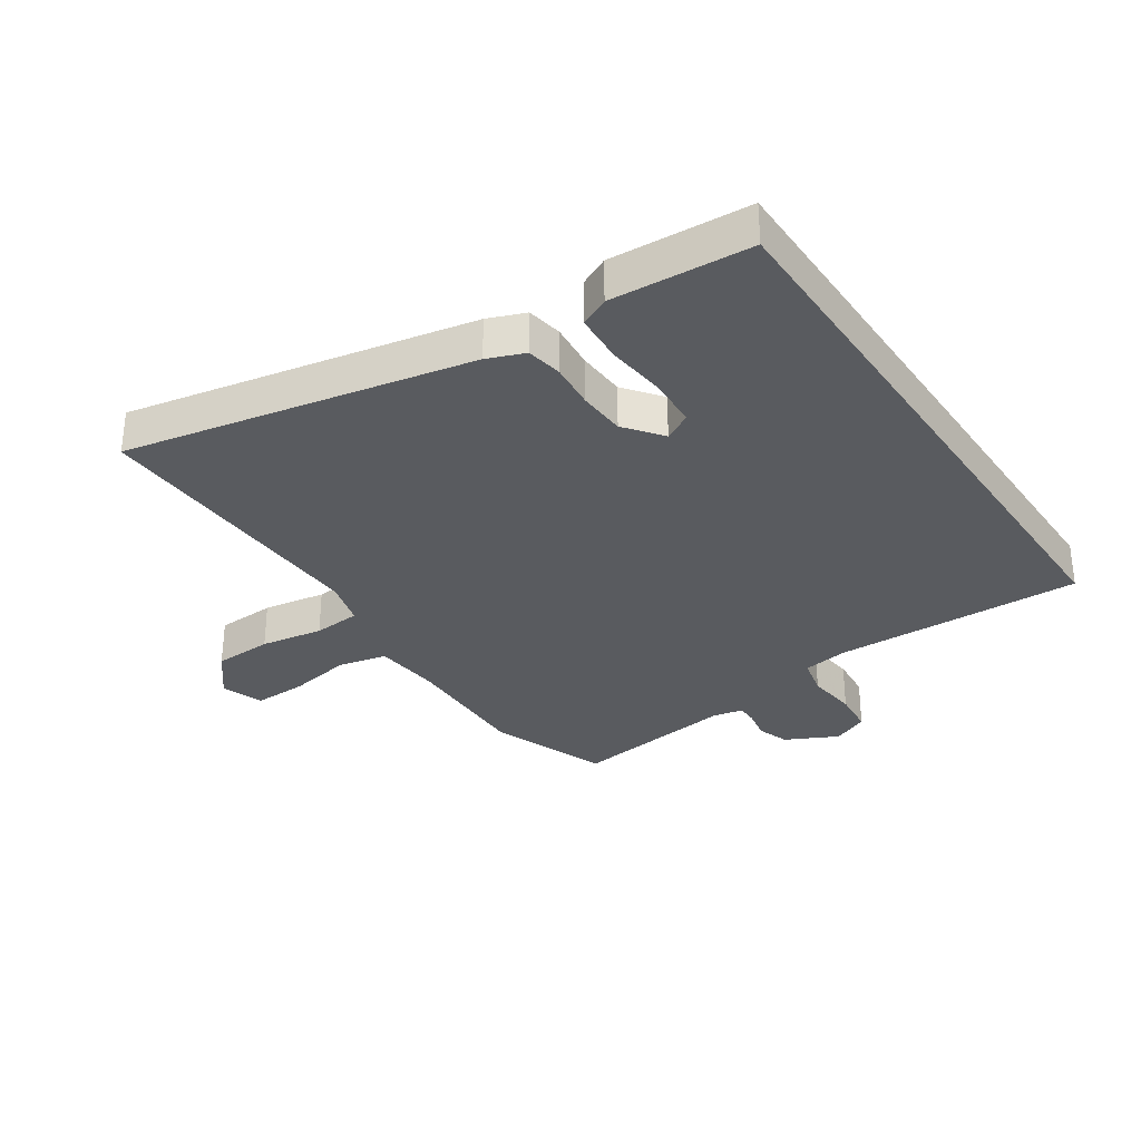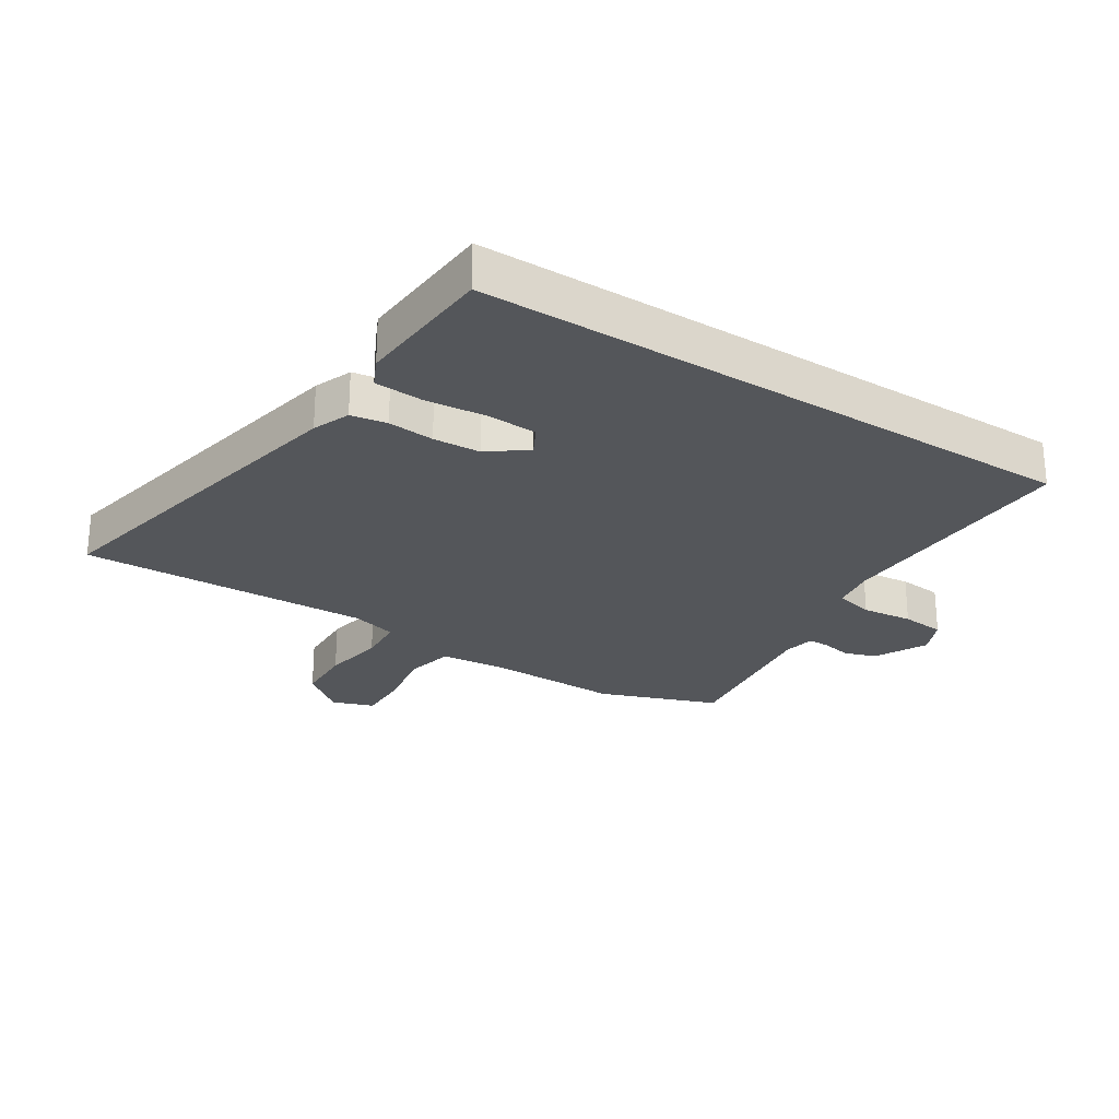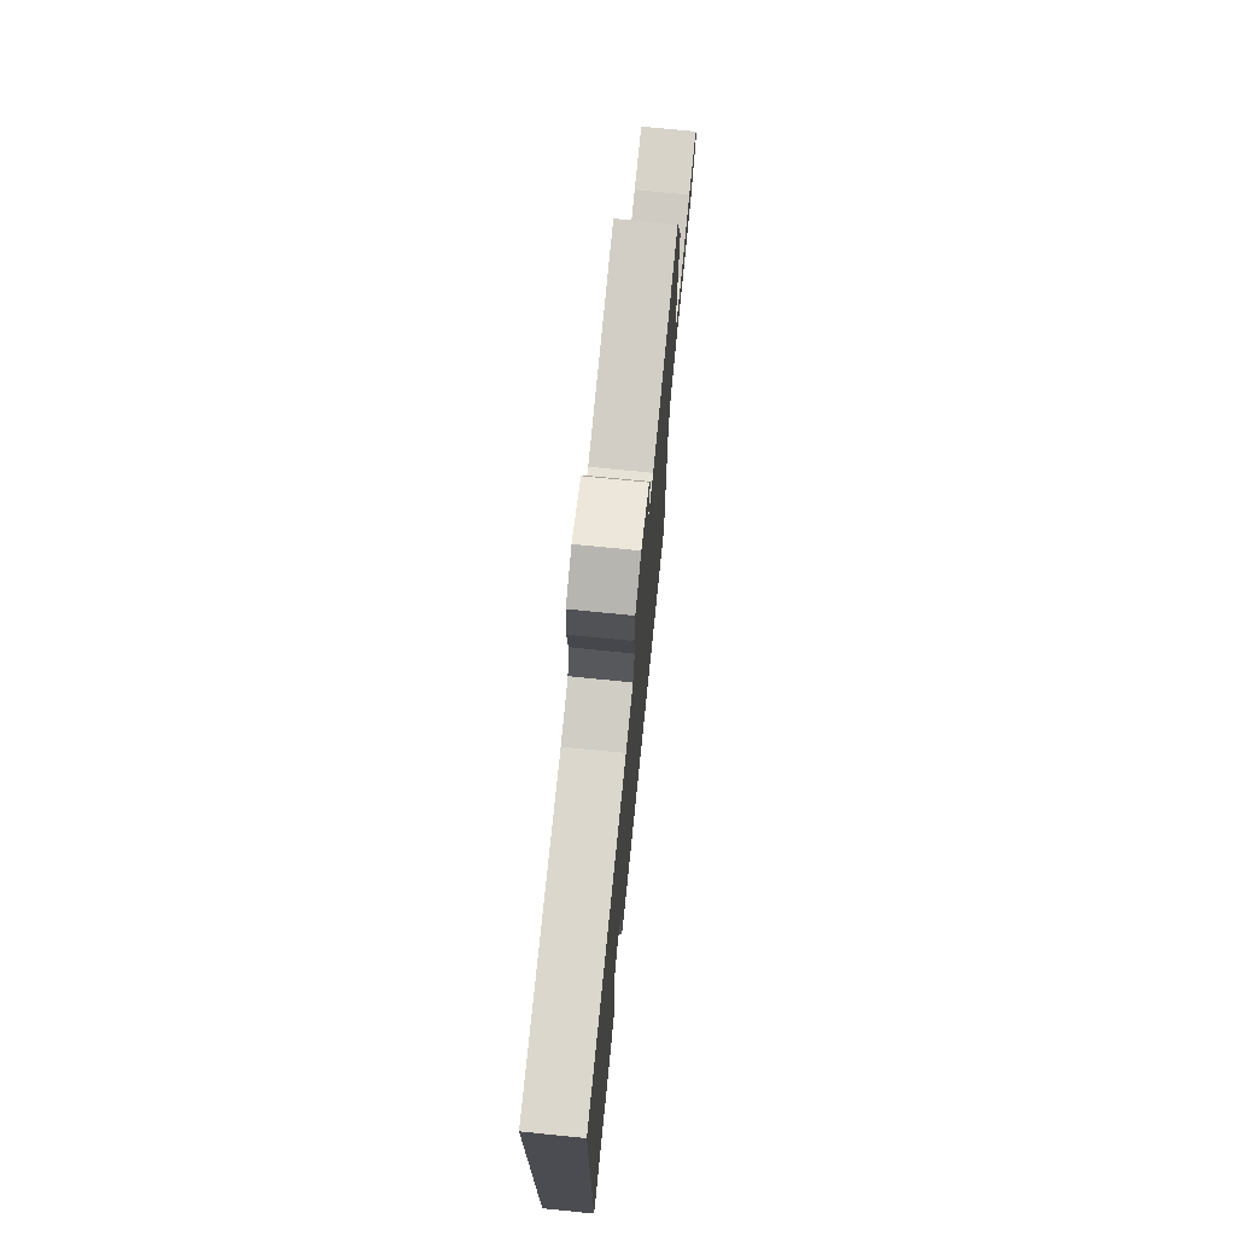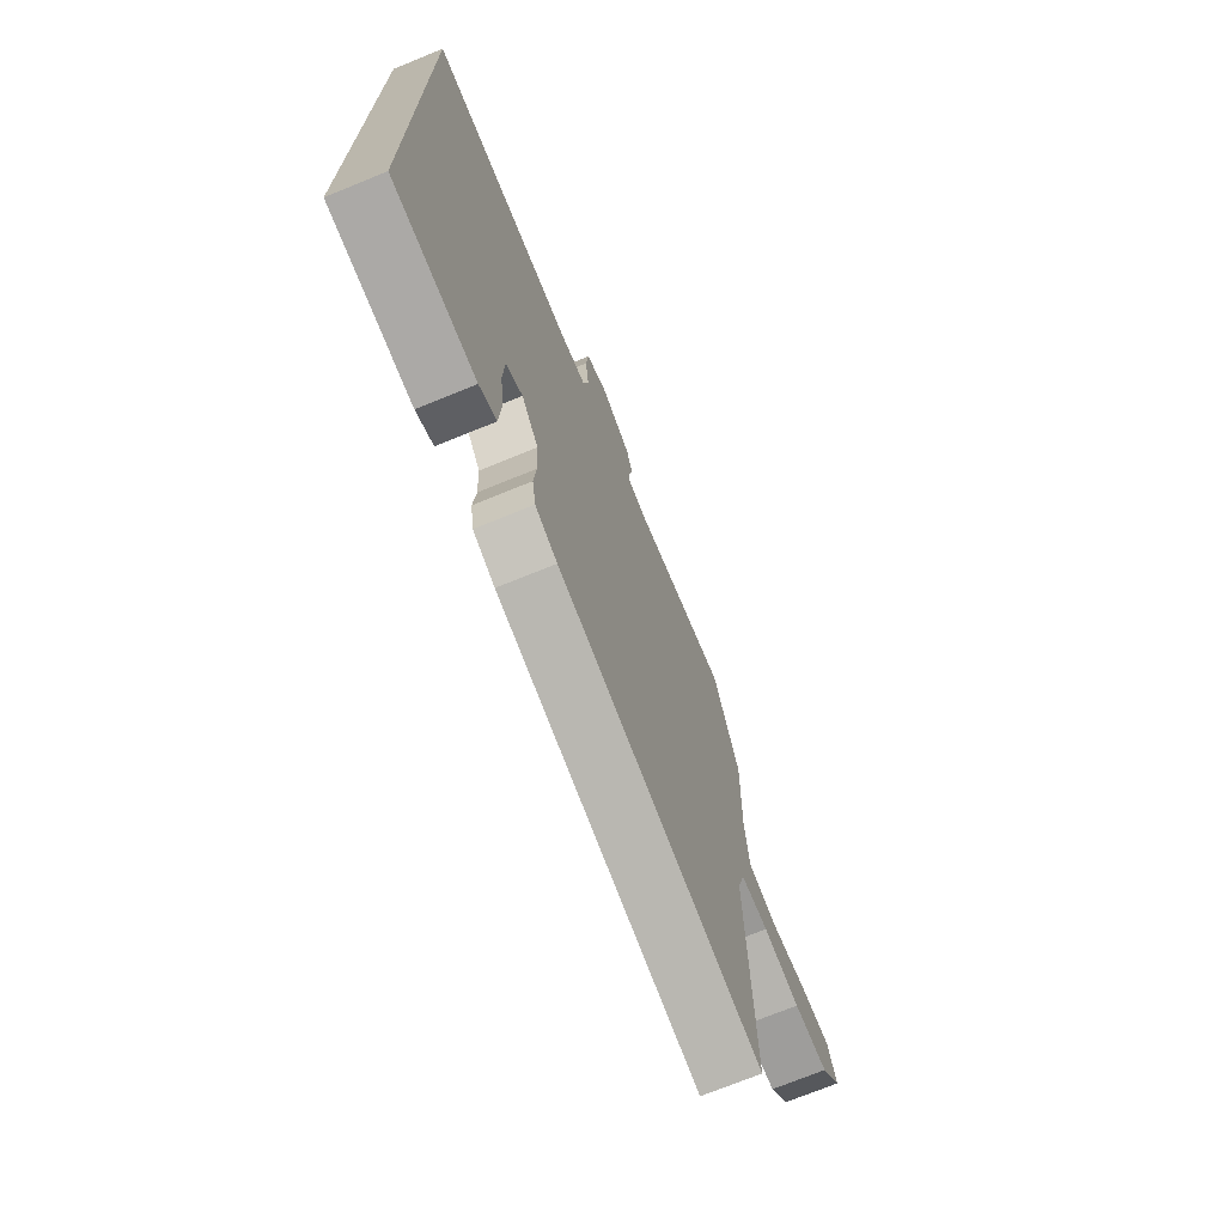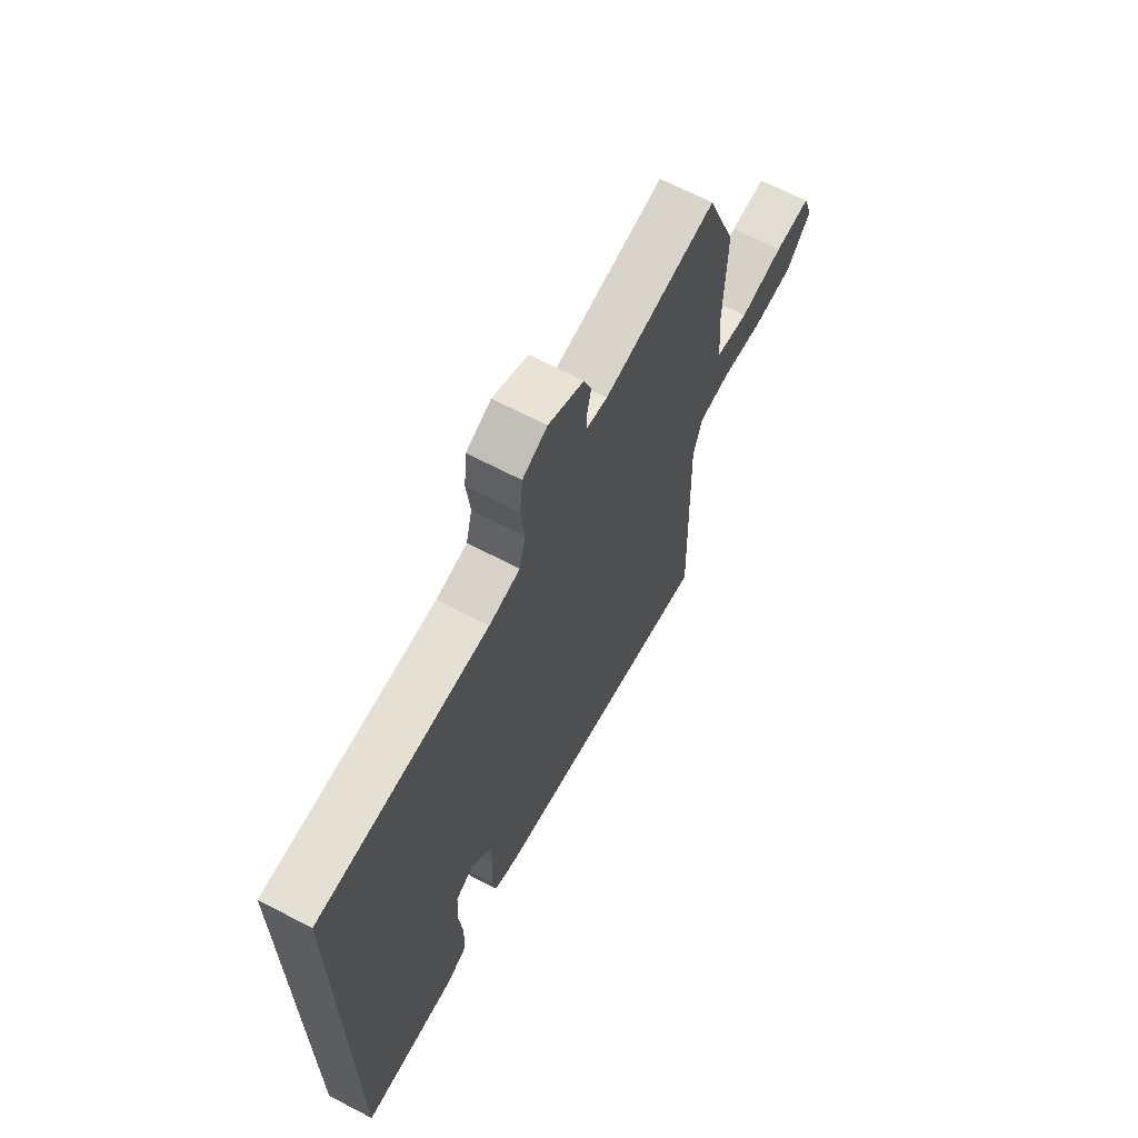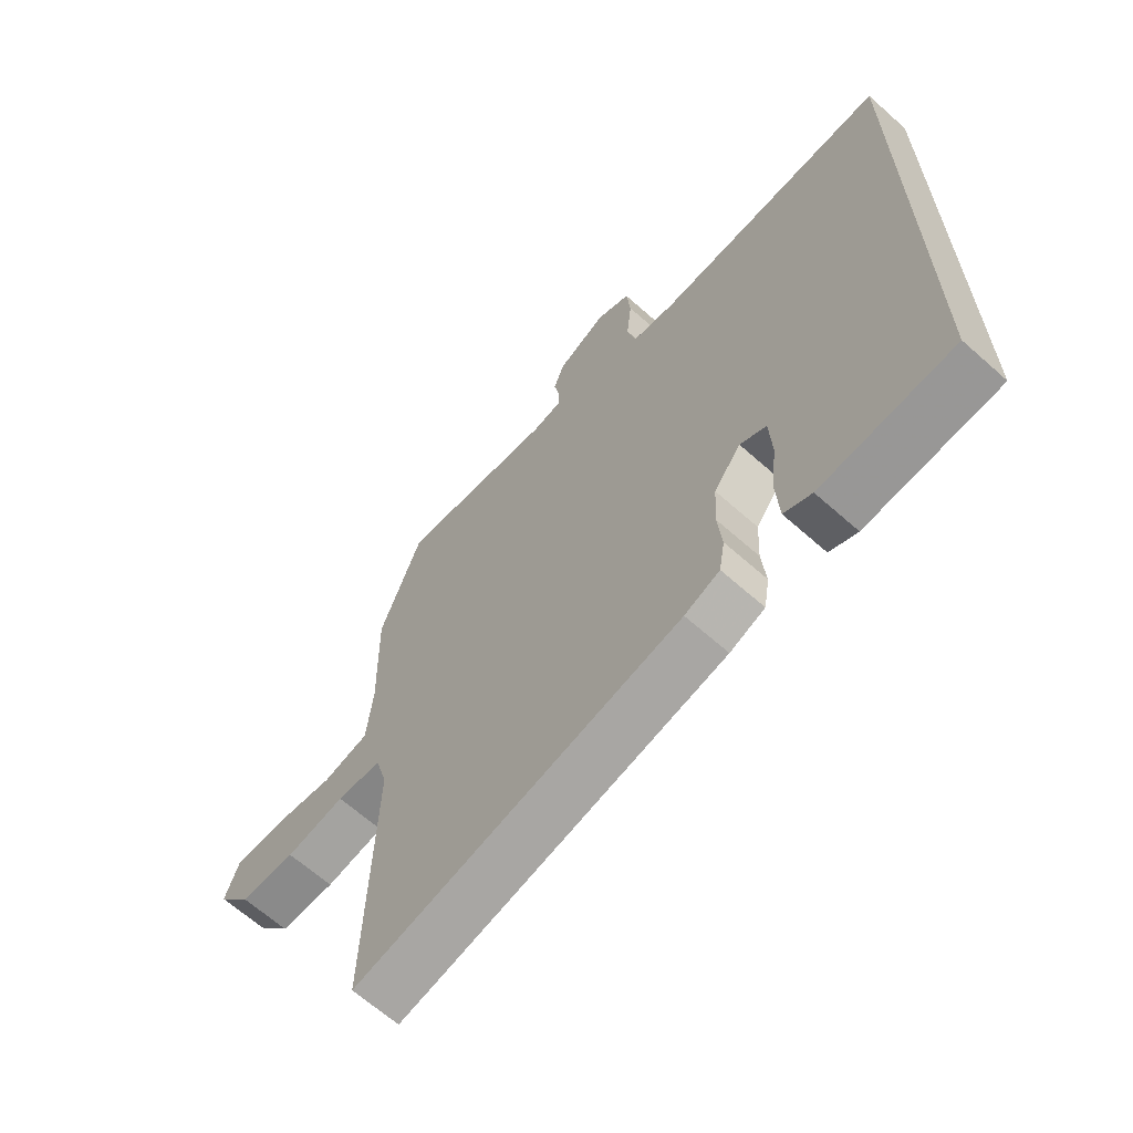
<metadata>
{"format":"obj","ext":"obj","renderer":"f3d","projection":"perspective","resolution":1024,"background":"white","views":[{"elev":-32.0,"azim":-146.1,"up":"+Y"},{"elev":-25.6,"azim":-122.7,"up":"+Y"},{"elev":74.5,"azim":-84.3,"up":"+Z"},{"elev":-72.5,"azim":-67.8,"up":"+Z"},{"elev":67.0,"azim":-62.3,"up":"+Z"},{"elev":-65.4,"azim":-131.8,"up":"+Z"}]}
</metadata>
<code>
v -0.5 0.07 -0.528
v -0.5 0.07 0.471
v -0.09 0.07 0.461
v -0.015 0.07 0.473
v 0 0.07 0.537
v -0.009 0.07 0.621
v -0.002 0.07 0.693
v 0.058 0.07 0.72
v 0.144 0.07 0.677
v 0.162 0.07 0.625
v 0.152 0.07 0.575
v 0.152 0.07 0.54
v 0.203 0.07 0.53
v 0.475 0.07 0.567
v 0.547 0.07 0.372
v 0.542 0.07 0.154
v 0.552 0.07 0.043
v 0.632 0.07 0.025
v 0.738 0.07 0.044
v 0.825 0.07 0.046
v 0.849 0.07 -0.023
v 0.79 0.07 -0.096
v 0.693 0.07 -0.1
v 0.59 0.07 -0.083
v 0.512 0.07 -0.089
v 0.491 0.07 -0.164
v 0.497 0.07 -0.381
v 0.504 0.07 -0.643
v -0.062 0.07 -0.53
v -0.123 0.07 -0.506
v -0.133 0.07 -0.447
v -0.126 0.07 -0.371
v -0.13 0.07 -0.293
v -0.177 0.07 -0.232
v -0.223 0.07 -0.257
v -0.227 0.07 -0.339
v -0.217 0.07 -0.438
v -0.222 0.07 -0.519
v -0.27 0.07 -0.542
v -0.5 0 -0.528
v -0.5 0 0.471
v -0.09 0 0.461
v -0.015 0 0.473
v 0 0 0.537
v -0.009 0 0.621
v -0.002 0 0.693
v 0.058 0 0.72
v 0.144 0 0.677
v 0.162 0 0.625
v 0.152 0 0.575
v 0.152 0 0.54
v 0.203 0 0.53
v 0.475 0 0.567
v 0.547 0 0.372
v 0.542 0 0.154
v 0.552 0 0.043
v 0.632 0 0.025
v 0.738 0 0.044
v 0.825 0 0.046
v 0.849 0 -0.023
v 0.79 0 -0.096
v 0.693 0 -0.1
v 0.59 0 -0.083
v 0.512 0 -0.089
v 0.491 0 -0.164
v 0.497 0 -0.381
v 0.504 0 -0.643
v -0.062 0 -0.53
v -0.123 0 -0.506
v -0.133 0 -0.447
v -0.126 0 -0.371
v -0.13 0 -0.293
v -0.177 0 -0.232
v -0.223 0 -0.257
v -0.227 0 -0.339
v -0.217 0 -0.438
v -0.222 0 -0.519
v -0.27 0 -0.542
f 36 37 38 39
f 35 36 39 1
f 29 30 31 32
f 29 32 33
f 26 27 28 29
f 25 26 29 33
f 21 22 23 24
f 21 24 25
f 18 19 20 21
f 18 21 25
f 17 18 25 33
f 13 14 15 16
f 12 13 16 17
f 8 9 10 11
f 8 11 12
f 5 6 7 8
f 4 5 8 12
f 35 1 2 3
f 34 35 3 4
f 17 33 34
f 4 12 17 34
f 78 77 76 75
f 40 78 75 74
f 71 70 69 68
f 72 71 68
f 68 67 66 65
f 72 68 65 64
f 63 62 61 60
f 64 63 60
f 60 59 58 57
f 64 60 57
f 72 64 57 56
f 55 54 53 52
f 56 55 52 51
f 50 49 48 47
f 51 50 47
f 47 46 45 44
f 51 47 44 43
f 42 41 40 74
f 43 42 74 73
f 73 72 56
f 73 56 51 43
f 1 40 41 2
f 2 41 42 3
f 3 42 43 4
f 4 43 44 5
f 5 44 45 6
f 6 45 46 7
f 7 46 47 8
f 8 47 48 9
f 9 48 49 10
f 10 49 50 11
f 11 50 51 12
f 12 51 52 13
f 13 52 53 14
f 14 53 54 15
f 15 54 55 16
f 16 55 56 17
f 17 56 57 18
f 18 57 58 19
f 19 58 59 20
f 20 59 60 21
f 21 60 61 22
f 22 61 62 23
f 23 62 63 24
f 24 63 64 25
f 25 64 65 26
f 26 65 66 27
f 27 66 67 28
f 28 67 68 29
f 29 68 69 30
f 30 69 70 31
f 31 70 71 32
f 32 71 72 33
f 33 72 73 34
f 34 73 74 35
f 35 74 75 36
f 36 75 76 37
f 37 76 77 38
f 38 77 78 39
f 39 78 40 1

</code>
